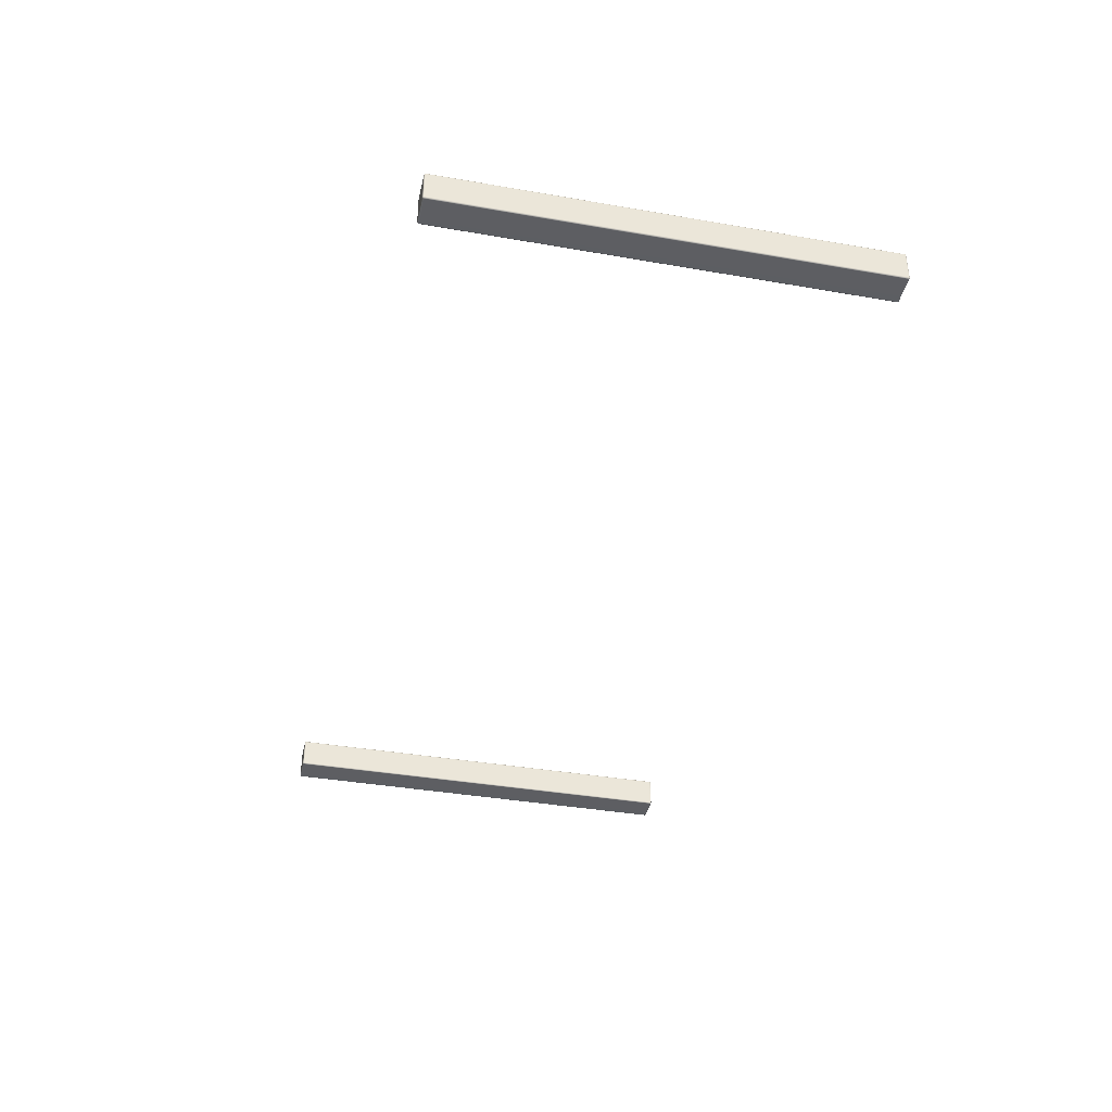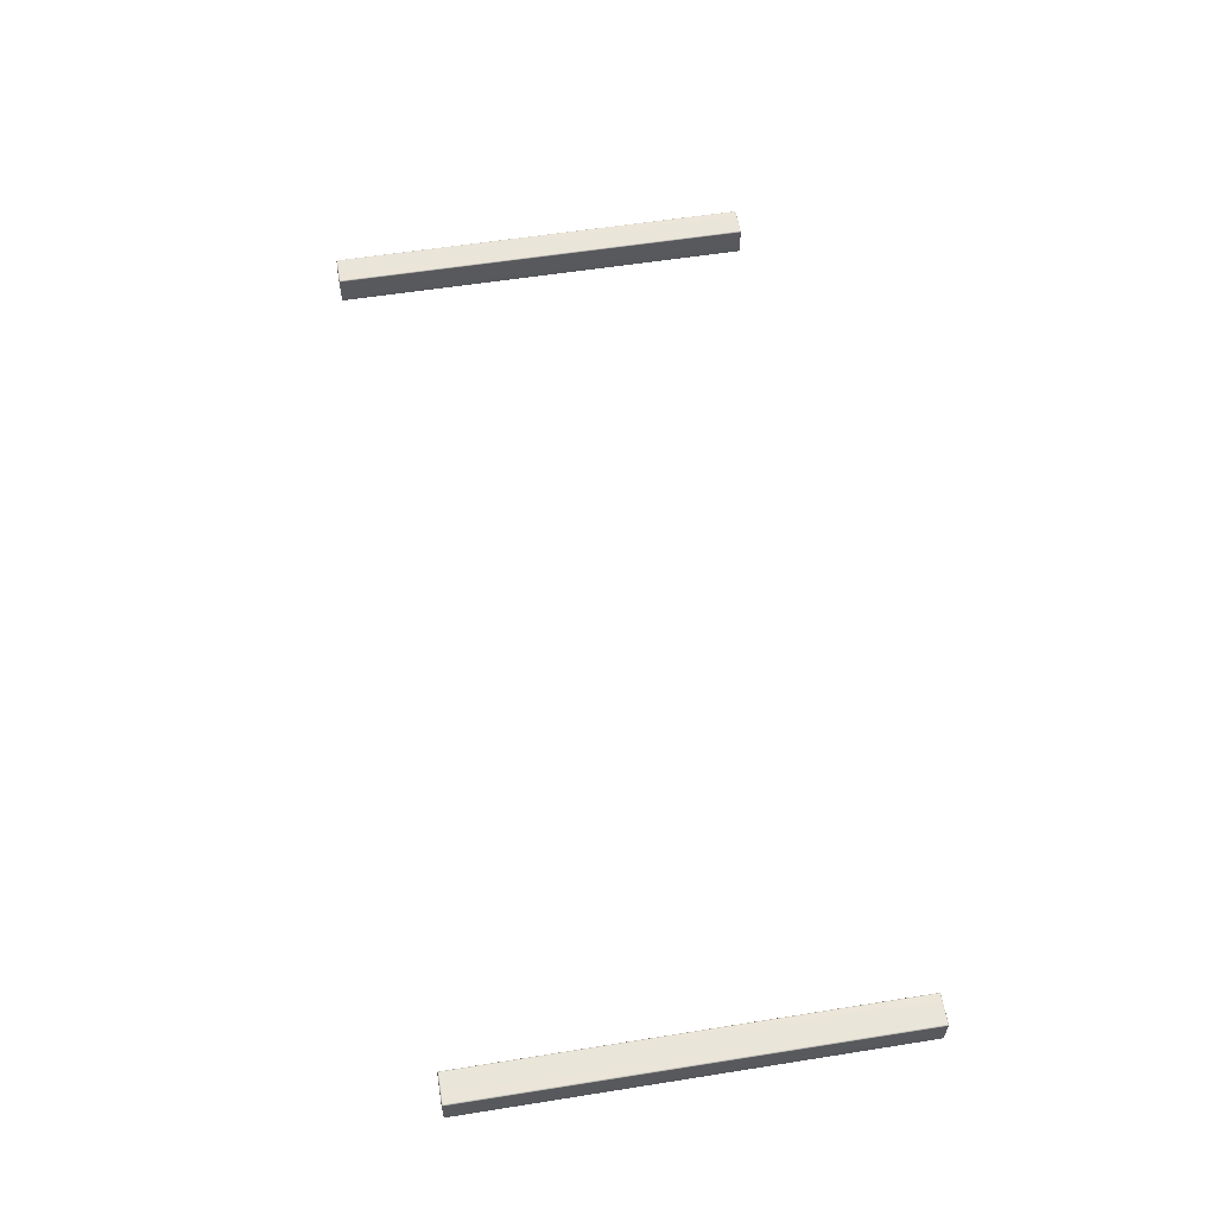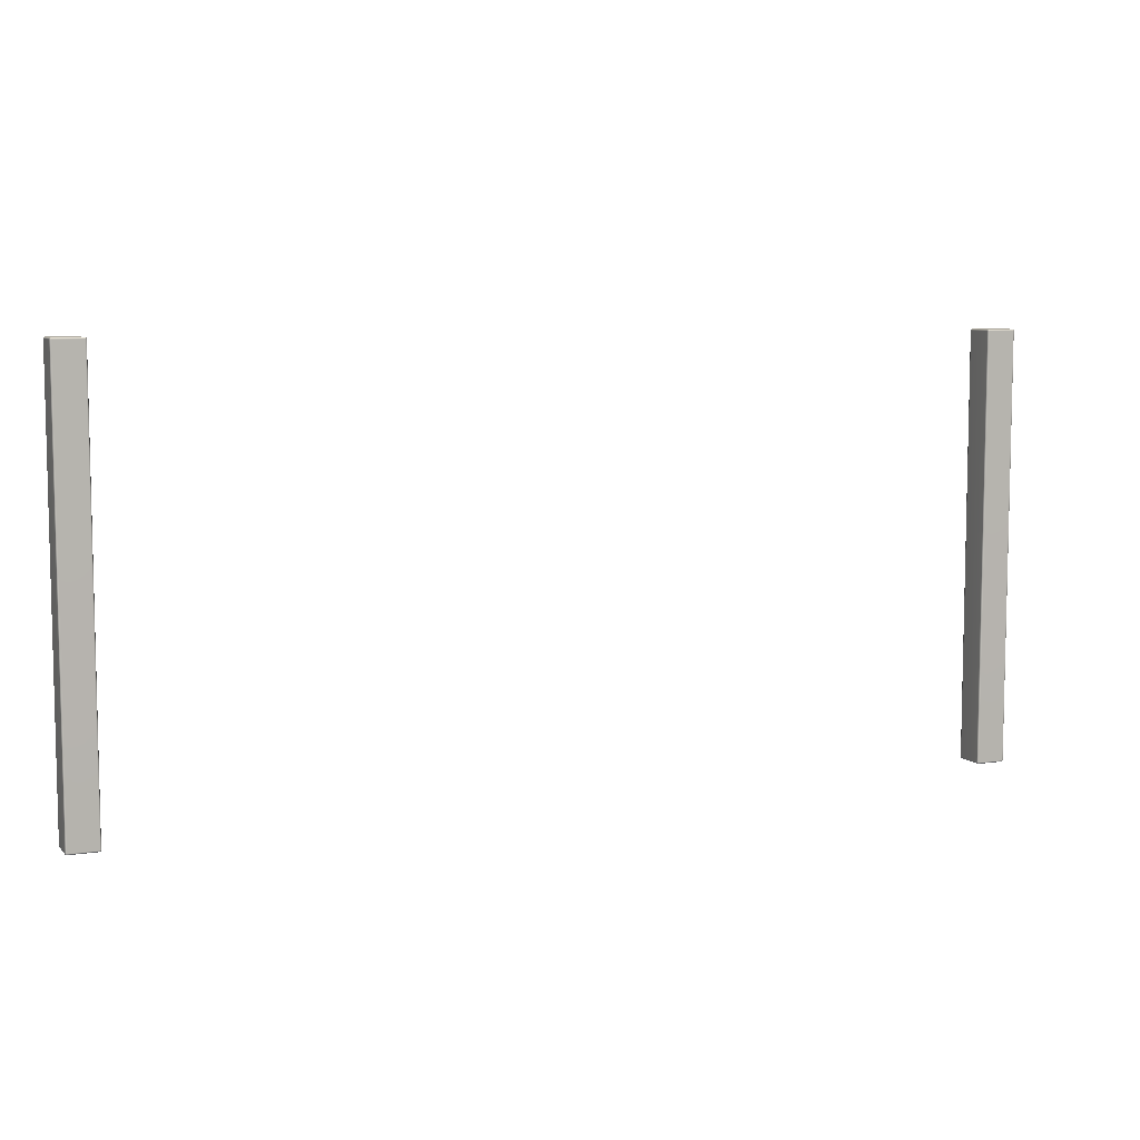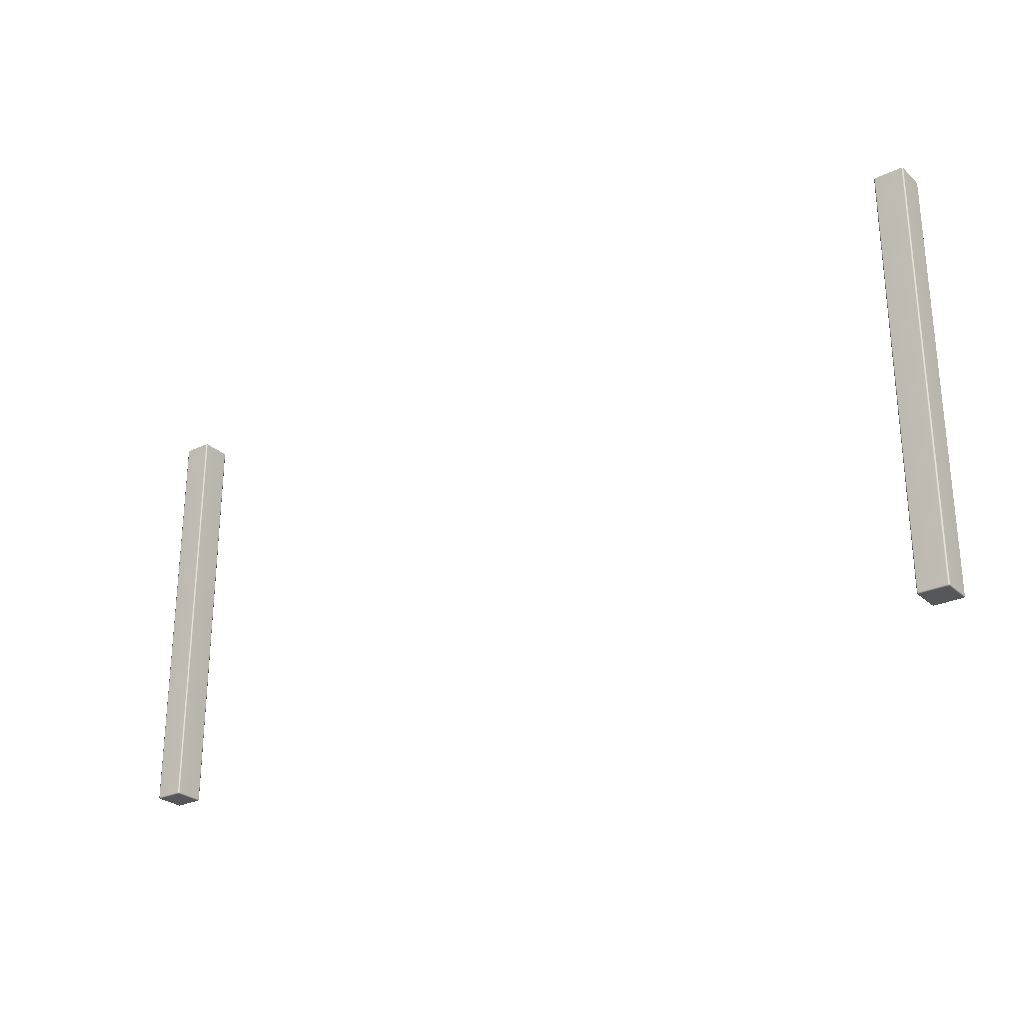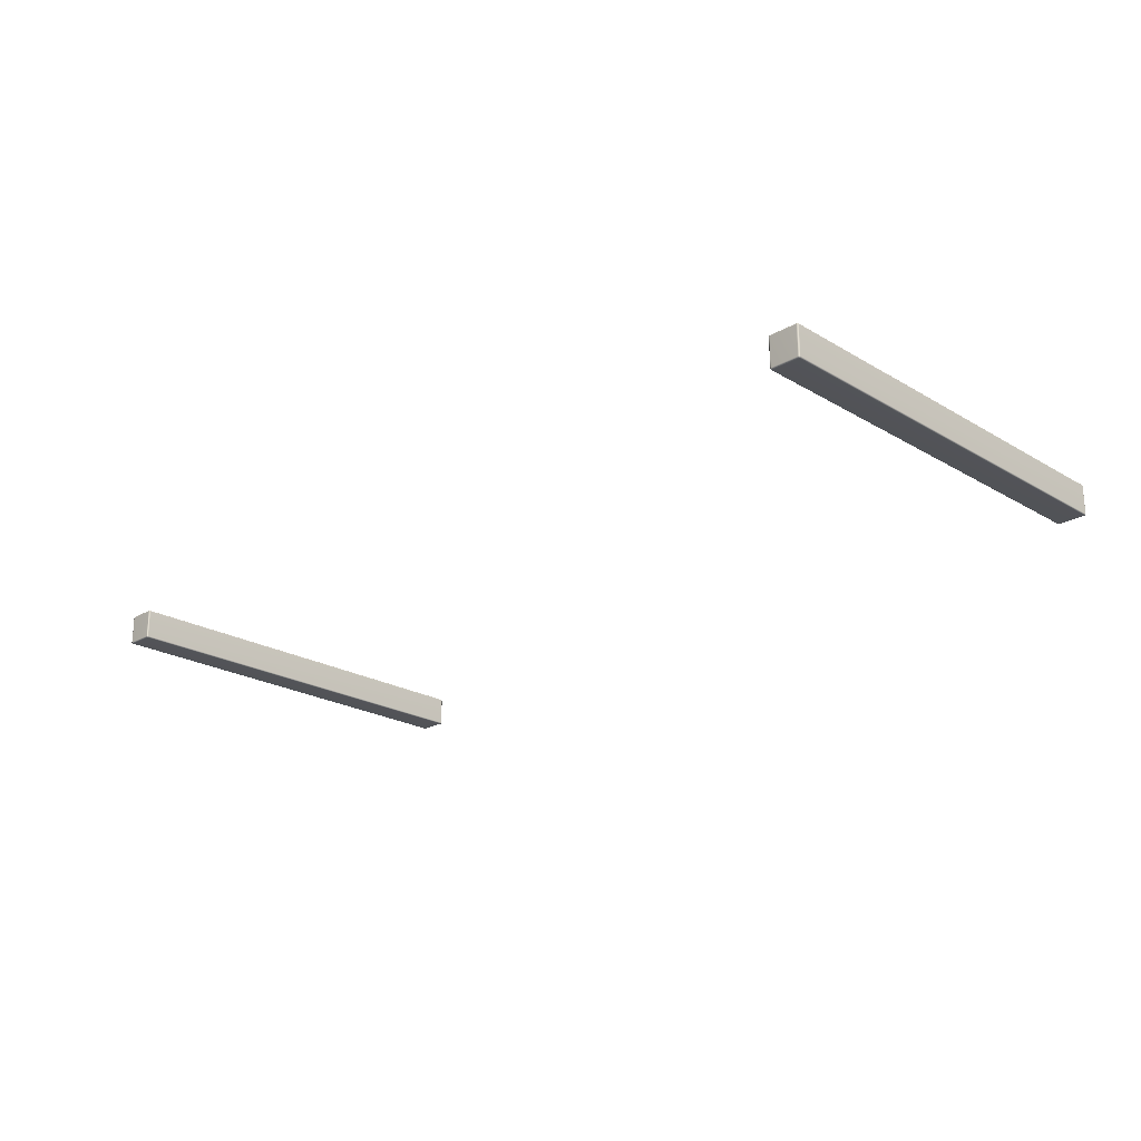
<metadata>
{"format":"obj","ext":"obj","renderer":"f3d","projection":"perspective","resolution":1024,"background":"white","views":[{"elev":-38.6,"azim":77.7,"up":"+Z"},{"elev":58.2,"azim":-99.3,"up":"+Z"},{"elev":7.4,"azim":157.0,"up":"+Y"},{"elev":-27.0,"azim":36.4,"up":"+Y"},{"elev":-22.4,"azim":-135.5,"up":"+Z"}]}
</metadata>
<code>
g ENV_S04_Path_M_Glass_MO
v -28.98 -13.42 0.9062
v -28.97 -13.4 0.9602
v -28.92 -13.42 0.9726
v -28.92 -13.44 0.9062
v -28.98 -13.42 -0.8743
v -27.21 -13.44 0.9062
v -27.21 -13.42 0.9726
v -28.92 -13.44 -0.8743
v -27.15 -13.42 0.9062
v -27.16 -13.4 0.9602
v -27.21 -13.44 -0.8743
v -27.15 -13.42 -0.8743
v -27.21 -13.42 -0.9398
v -27.16 -13.4 -0.9283
v -28.92 -13.42 -0.9398
v -28.97 -13.4 -0.9283
v -28.92 13.42 -0.9398
v -28.97 13.4 -0.9283
v -28.98 13.35 -0.9398
v -28.92 13.35 -0.9673
v -27.21 13.42 -0.9398
v -28.92 -13.35 -0.9673
v -28.98 -13.35 -0.9398
v -28.92 -13.42 -0.9398
v -28.97 -13.4 -0.9283
v -27.21 -13.35 -0.9673
v -27.21 -13.42 -0.9398
v -27.21 13.35 -0.9673
v -27.15 -13.35 -0.9398
v -27.16 -13.4 -0.9283
v -27.15 13.35 -0.9398
v -27.16 13.4 -0.9283
v -28.98 13.35 -0.9398
v -28.97 13.4 -0.9283
v -28.98 13.42 -0.8743
v -29.01 13.35 -0.8743
v -28.98 -13.35 -0.9398
v -29.01 13.35 0.9062
v -28.98 13.42 0.9062
v -29.01 -13.35 -0.8743
v -28.98 13.35 0.9726
v -28.97 13.4 0.9602
v -28.98 -13.42 -0.8743
v -28.97 -13.4 -0.9283
v -28.98 -13.42 0.9062
v -29.01 -13.35 0.9062
v -28.98 -13.35 0.9726
v -28.97 -13.4 0.9602
v -28.92 -13.42 0.9726
v -28.92 13.42 0.9726
v -28.98 13.42 0.9062
v -28.92 -13.35 1
v -27.21 -13.42 0.9726
v -28.92 13.35 1
v -27.21 13.35 1
v -27.21 -13.35 1
v -27.15 -13.35 0.9726
v -27.16 -13.4 0.9602
v -27.15 -13.42 0.9062
v -27.15 13.35 0.9726
v -27.21 13.42 0.9726
v -28.92 13.44 0.9062
v -27.12 -13.35 0.9062
v -27.15 -13.42 -0.8743
v -27.12 13.35 0.9062
v -28.92 13.44 -0.8743
v -28.98 13.42 -0.8743
v -28.92 13.42 -0.9398
v -28.97 13.4 -0.9283
v -27.21 13.44 -0.8743
v -27.21 13.42 -0.9398
v -27.21 13.44 0.9062
v -27.15 13.42 -0.8743
v -27.16 13.4 -0.9283
v -27.15 13.42 0.9062
v -27.16 13.4 0.9602
v -27.15 13.42 0.9062
v -27.12 13.35 -0.8743
v -27.15 13.42 -0.8743
v -27.15 13.35 -0.9398
v -27.16 13.4 -0.9283
v -27.12 -13.35 -0.8743
v -27.15 -13.35 -0.9398
v -27.16 -13.4 -0.9283
v 27.15 -13.42 0.8743
v 27.16 -13.4 0.9283
v 27.21 -13.42 0.9398
v 27.21 -13.44 0.8743
v 27.15 -13.42 -0.9062
v 28.92 -13.44 0.8743
v 28.92 -13.42 0.9398
v 27.21 -13.44 -0.9062
v 28.98 -13.42 0.8743
v 28.97 -13.4 0.9283
v 28.92 -13.44 -0.9062
v 28.98 -13.42 -0.9062
v 28.92 -13.42 -0.9726
v 28.97 -13.4 -0.9602
v 28.98 -13.35 -0.9726
v 27.21 -13.42 -0.9726
v 27.16 -13.4 -0.9602
v 27.15 -13.35 -0.9726
v 28.92 -13.35 -1
v 27.21 -13.35 -1
v 27.15 13.35 -0.9726
v 28.92 13.35 -1
v 28.98 13.35 -0.9726
v 27.21 13.35 -1
v 28.92 13.42 -0.9726
v 28.97 13.4 -0.9602
v 27.21 13.42 -0.9726
v 27.16 13.4 -0.9602
v 27.21 13.42 0.9398
v 27.16 13.4 0.9283
v 27.15 13.42 0.8743
v 27.21 13.44 0.8743
v 28.92 13.42 0.9398
v 27.21 13.44 -0.9062
v 27.15 13.42 -0.9062
v 27.21 13.42 -0.9726
v 27.16 13.4 -0.9602
v 28.92 13.44 -0.9062
v 28.92 13.42 -0.9726
v 28.92 13.44 0.8743
v 28.98 13.42 -0.9062
v 28.97 13.4 -0.9602
v 28.98 13.42 0.8743
v 28.97 13.4 0.9283
v 28.98 13.35 0.9398
v 28.98 13.42 0.8743
v 28.92 13.35 0.9673
v 27.21 13.42 0.9398
v 29.01 13.35 0.8743
v 29.01 13.35 -0.9062
v 28.98 13.42 -0.9062
v 28.98 13.35 -0.9726
v 28.97 13.4 -0.9602
v 29.01 -13.35 -0.9062
v 28.98 -13.35 -0.9726
v 29.01 -13.35 0.8743
v 28.98 -13.42 -0.9062
v 28.97 -13.4 -0.9602
v 28.98 -13.42 0.8743
v 28.98 -13.35 0.9398
v 28.97 -13.4 0.9283
v 28.92 -13.42 0.9398
v 28.92 -13.35 0.9673
v 27.21 -13.35 0.9673
v 27.21 -13.42 0.9398
v 27.21 13.35 0.9673
v 27.15 -13.35 0.9398
v 27.16 -13.4 0.9283
v 27.15 -13.42 0.8743
v 27.15 13.35 0.9398
v 27.16 13.4 0.9283
v 27.15 13.42 0.8743
v 27.12 -13.35 0.8743
v 27.12 13.35 0.8743
v 27.15 13.42 -0.9062
v 27.12 -13.35 -0.9062
v 27.15 -13.42 -0.9062
v 27.12 13.35 -0.9062
v 27.15 -13.35 -0.9726
v 27.16 -13.4 -0.9602
v 27.15 13.35 -0.9726
v 27.16 13.4 -0.9602
g ENV_S04_Path_M_Glass_MO_0
f 3 2 1
f 4 3 1
f 1 5 4
f 4 6 3
f 6 7 3
f 5 8 4
f 6 4 8
f 6 9 7
f 9 10 7
f 6 11 9
f 11 6 8
f 11 12 9
f 11 13 12
f 13 11 8
f 13 14 12
f 15 13 8
f 8 5 15
f 5 16 15
f 19 18 17
f 20 19 17
f 17 21 20
f 20 22 19
f 22 23 19
f 22 24 23
f 24 25 23
f 22 26 24
f 26 22 20
f 26 27 24
f 21 28 20
f 28 26 20
f 26 29 27
f 29 26 28
f 29 30 27
f 31 29 28
f 28 21 31
f 21 32 31
f 35 34 33
f 36 35 33
f 33 37 36
f 35 36 38
f 39 35 38
f 37 40 36
f 38 36 40
f 38 41 39
f 41 42 39
f 40 37 43
f 37 44 43
f 40 43 45
f 46 38 40
f 46 40 45
f 41 38 46
f 46 45 47
f 47 41 46
f 45 48 47
f 47 48 49
f 50 42 41
f 51 42 50
f 52 47 49
f 49 53 52
f 54 41 47
f 54 50 41
f 52 54 47
f 55 54 52
f 54 55 50
f 53 56 52
f 56 55 52
f 56 53 57
f 53 58 57
f 57 58 59
f 60 55 56
f 57 60 56
f 55 61 50
f 55 60 61
f 62 51 50
f 50 61 62
f 63 57 59
f 59 64 63
f 65 60 57
f 63 65 57
f 62 66 51
f 66 67 51
f 66 68 67
f 68 69 67
f 66 70 68
f 70 66 62
f 70 71 68
f 72 70 62
f 61 72 62
f 70 73 71
f 73 70 72
f 73 74 71
f 75 73 72
f 72 61 75
f 61 76 75
f 60 76 61
f 77 76 60
f 65 77 60
f 65 78 77
f 78 79 77
f 78 65 63
f 78 80 79
f 80 81 79
f 82 78 63
f 78 82 80
f 64 82 63
f 82 83 80
f 82 64 83
f 64 84 83
f 87 86 85
f 88 87 85
f 85 89 88
f 88 90 87
f 90 91 87
f 89 92 88
f 90 88 92
f 90 93 91
f 93 94 91
f 90 95 93
f 95 90 92
f 95 96 93
f 95 97 96
f 97 95 92
f 97 98 96
f 99 98 97
f 92 89 100
f 100 97 92
f 89 101 100
f 100 101 102
f 103 99 97
f 103 97 100
f 104 100 102
f 104 103 100
f 104 102 105
f 99 103 106
f 107 99 106
f 103 104 108
f 108 104 105
f 106 103 108
f 106 109 107
f 109 106 108
f 109 110 107
f 111 109 108
f 108 105 111
f 105 112 111
f 115 114 113
f 116 115 113
f 113 117 116
f 116 118 115
f 118 119 115
f 118 120 119
f 120 121 119
f 118 122 120
f 122 118 116
f 122 123 120
f 124 122 116
f 117 124 116
f 122 125 123
f 125 122 124
f 125 126 123
f 127 125 124
f 124 117 127
f 117 128 127
f 129 128 117
f 130 128 129
f 131 129 117
f 131 117 132
f 133 130 129
f 133 134 130
f 134 135 130
f 134 136 135
f 136 137 135
f 134 138 136
f 138 139 136
f 134 133 140
f 138 134 140
f 138 141 139
f 141 138 140
f 141 142 139
f 143 141 140
f 140 133 144
f 140 144 143
f 133 129 144
f 144 145 143
f 146 145 144
f 144 129 147
f 147 146 144
f 129 131 147
f 146 147 148
f 147 131 148
f 149 146 148
f 131 150 148
f 150 131 132
f 148 151 149
f 148 150 151
f 151 152 149
f 153 152 151
f 150 132 154
f 150 154 151
f 132 155 154
f 154 155 156
f 157 153 151
f 151 154 157
f 158 154 156
f 154 158 157
f 156 159 158
f 157 160 153
f 157 158 160
f 160 161 153
f 159 162 158
f 158 162 160
f 160 163 161
f 163 160 162
f 163 164 161
f 165 163 162
f 162 159 165
f 159 166 165

</code>
